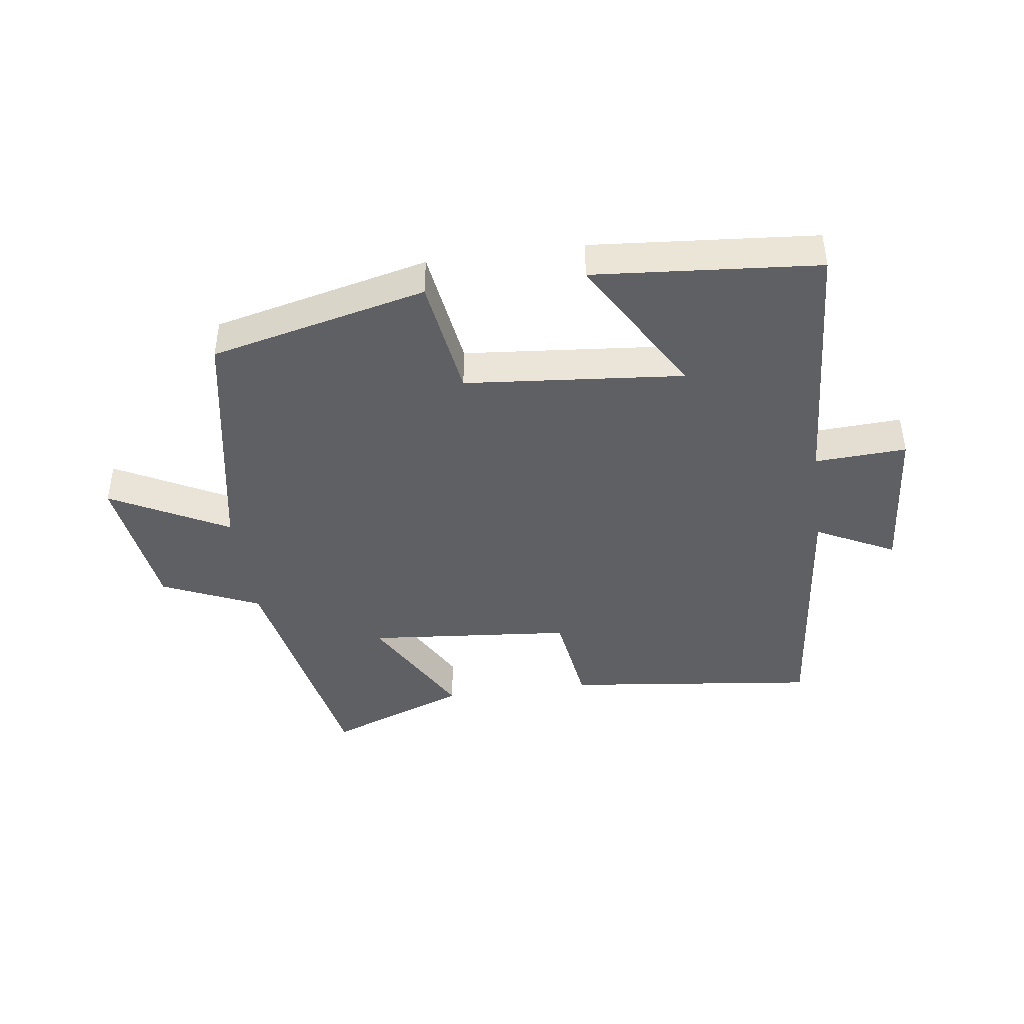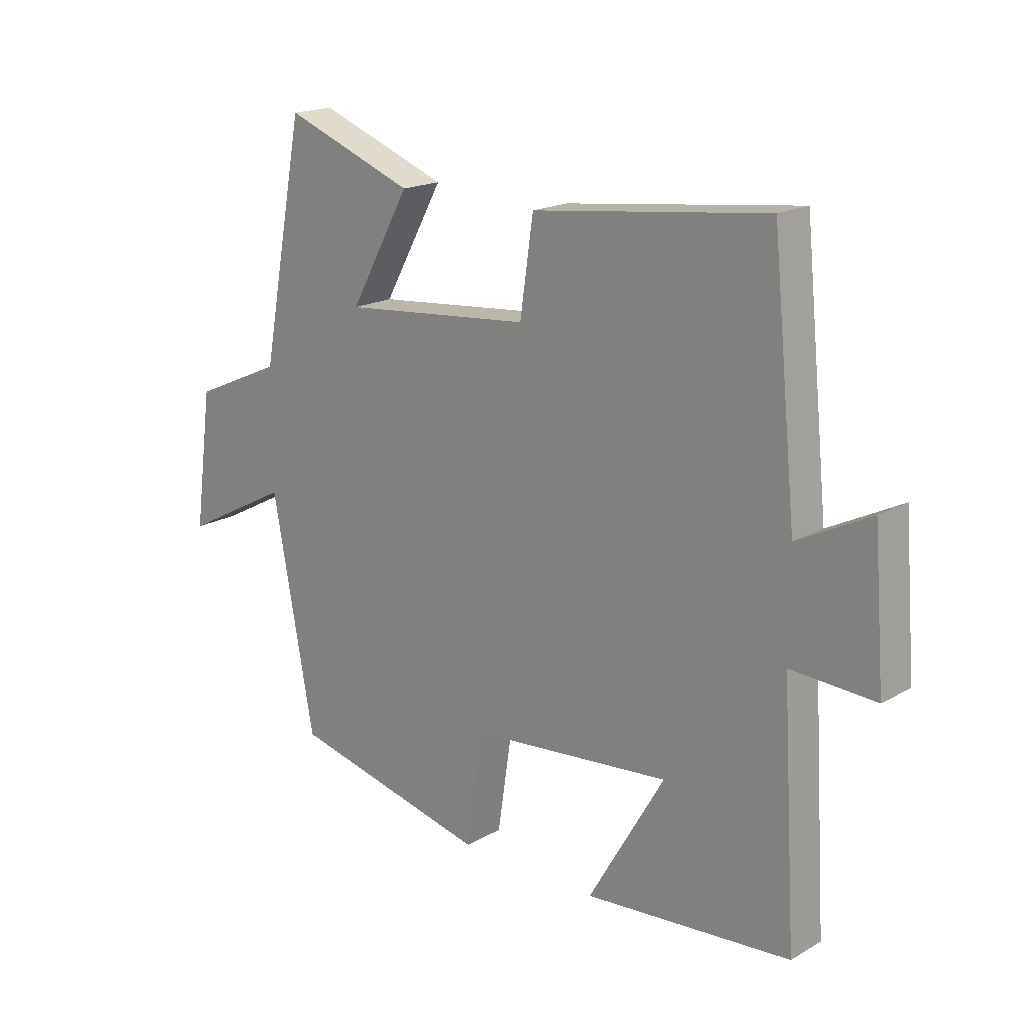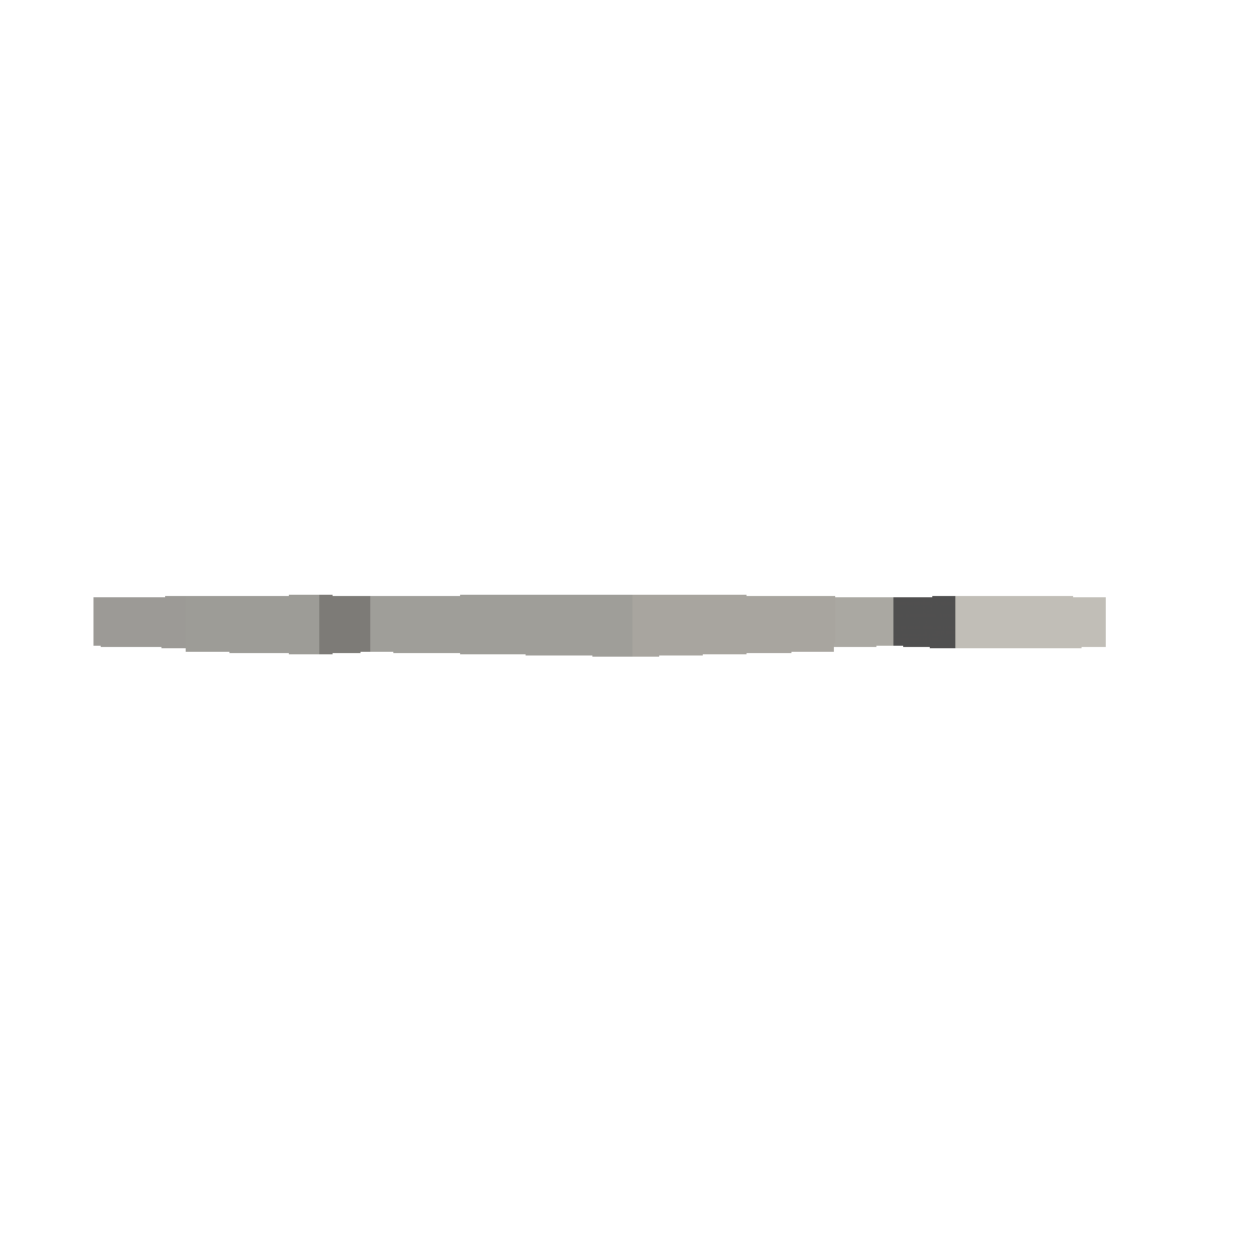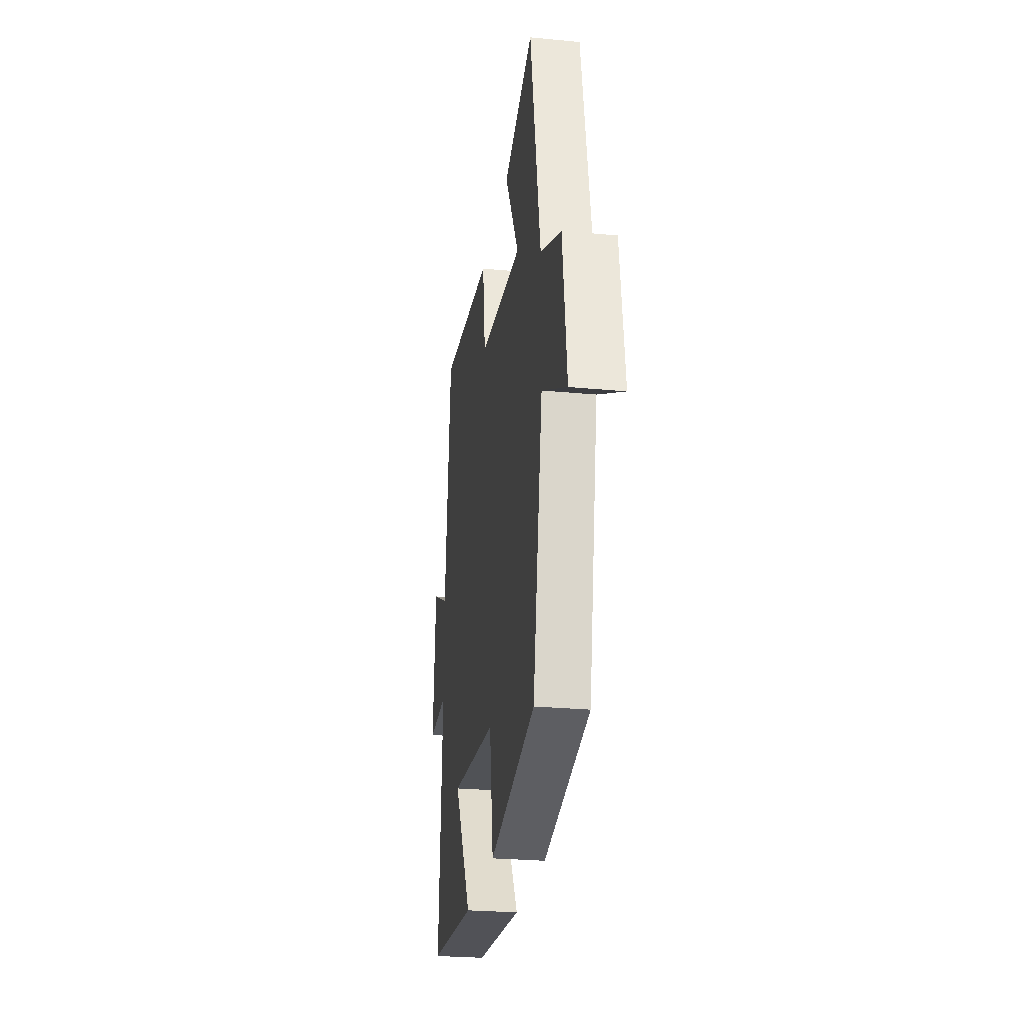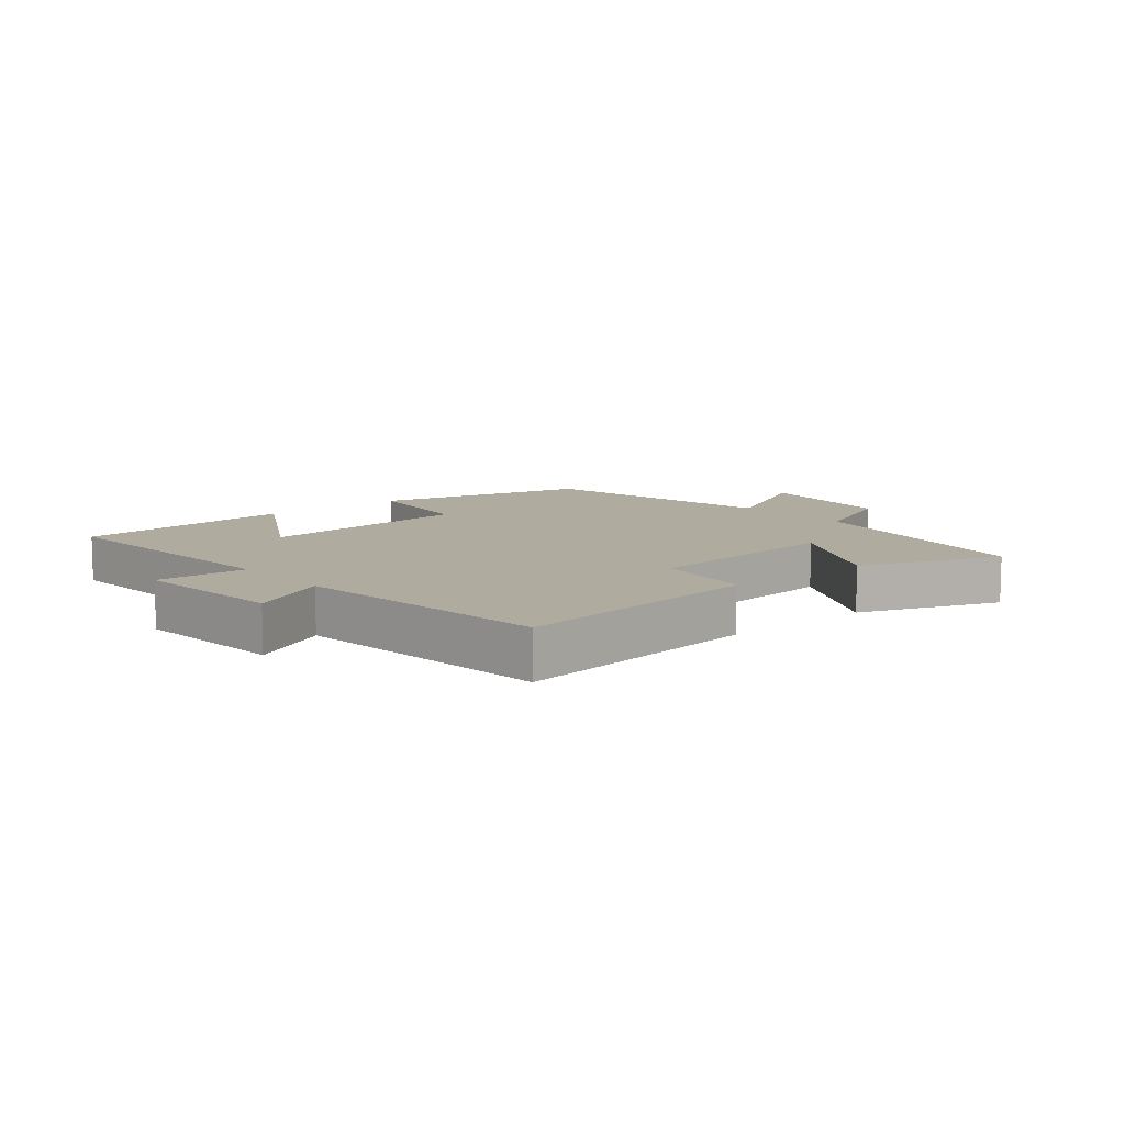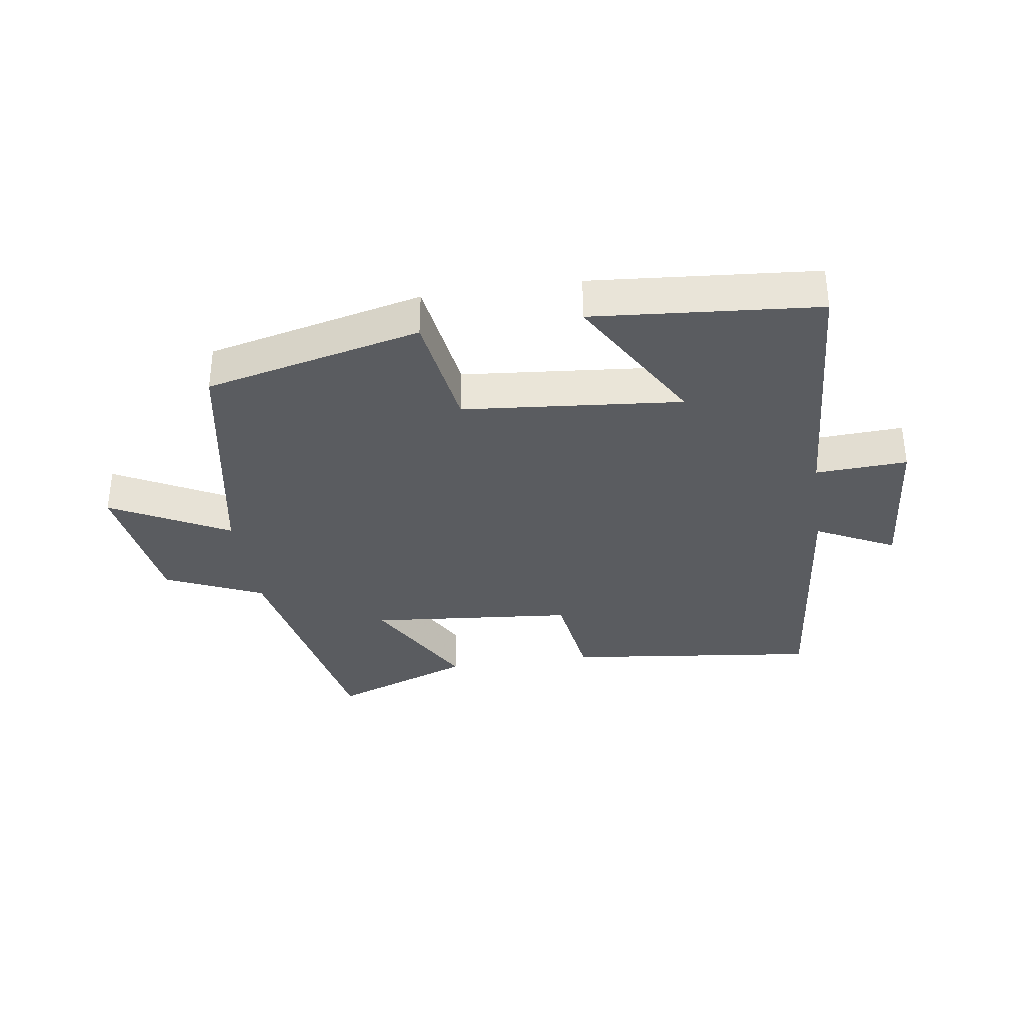
<metadata>
{"format":"obj","ext":"obj","renderer":"f3d","projection":"perspective","resolution":1024,"background":"white","views":[{"elev":-42.7,"azim":-172.2,"up":"+Y"},{"elev":18.2,"azim":-137.6,"up":"+Z"},{"elev":0.4,"azim":-44.4,"up":"+Y"},{"elev":-26.1,"azim":81.4,"up":"+Z"},{"elev":9.6,"azim":-40.3,"up":"+Y"},{"elev":-34.2,"azim":-171.6,"up":"+Y"}]}
</metadata>
<code>
v -0.526 0.07 -0.47
v -0.5 0.07 -0.049
v -0.647 0.07 -0.057
v -0.627 0.07 0.191
v -0.5 0.07 0.127
v -0.457 0.07 0.548
v -0.05 0.07 0.5
v -0.027 0.07 0.34
v 0.303 0.07 0.31
v 0.198 0.07 0.5
v 0.424 0.07 0.586
v 0.5 0.07 0.184
v 0.656 0.07 0.115
v 0.688 0.07 -0.121
v 0.5 0.07 -0.022
v 0.427 0.07 -0.418
v 0.08 0.07 -0.5
v 0.051 0.07 -0.304
v -0.299 0.07 -0.272
v -0.166 0.07 -0.5
v -0.526 0 -0.47
v -0.5 0 -0.049
v -0.647 0 -0.057
v -0.627 0 0.191
v -0.5 0 0.127
v -0.457 0 0.548
v -0.05 0 0.5
v -0.027 0 0.34
v 0.303 0 0.31
v 0.198 0 0.5
v 0.424 0 0.586
v 0.5 0 0.184
v 0.656 0 0.115
v 0.688 0 -0.121
v 0.5 0 -0.022
v 0.427 0 -0.418
v 0.08 0 -0.5
v 0.051 0 -0.304
v -0.299 0 -0.272
v -0.166 0 -0.5
f 19 20 1 2
f 18 19 2
f 15 16 17 18
f 15 18 2
f 12 13 14 15
f 11 12 15
f 10 11 15
f 9 10 15
f 8 9 15 2
f 7 8 2
f 6 7 2
f 5 6 2
f 2 3 4 5
f 22 21 40 39
f 22 39 38
f 38 37 36 35
f 22 38 35
f 35 34 33 32
f 35 32 31
f 35 31 30
f 35 30 29
f 22 35 29 28
f 22 28 27
f 22 27 26
f 22 26 25
f 25 24 23 22
f 1 21 22 2
f 2 22 23 3
f 3 23 24 4
f 4 24 25 5
f 5 25 26 6
f 6 26 27 7
f 7 27 28 8
f 8 28 29 9
f 9 29 30 10
f 10 30 31 11
f 11 31 32 12
f 12 32 33 13
f 13 33 34 14
f 14 34 35 15
f 15 35 36 16
f 16 36 37 17
f 17 37 38 18
f 18 38 39 19
f 19 39 40 20
f 20 40 21 1

</code>
